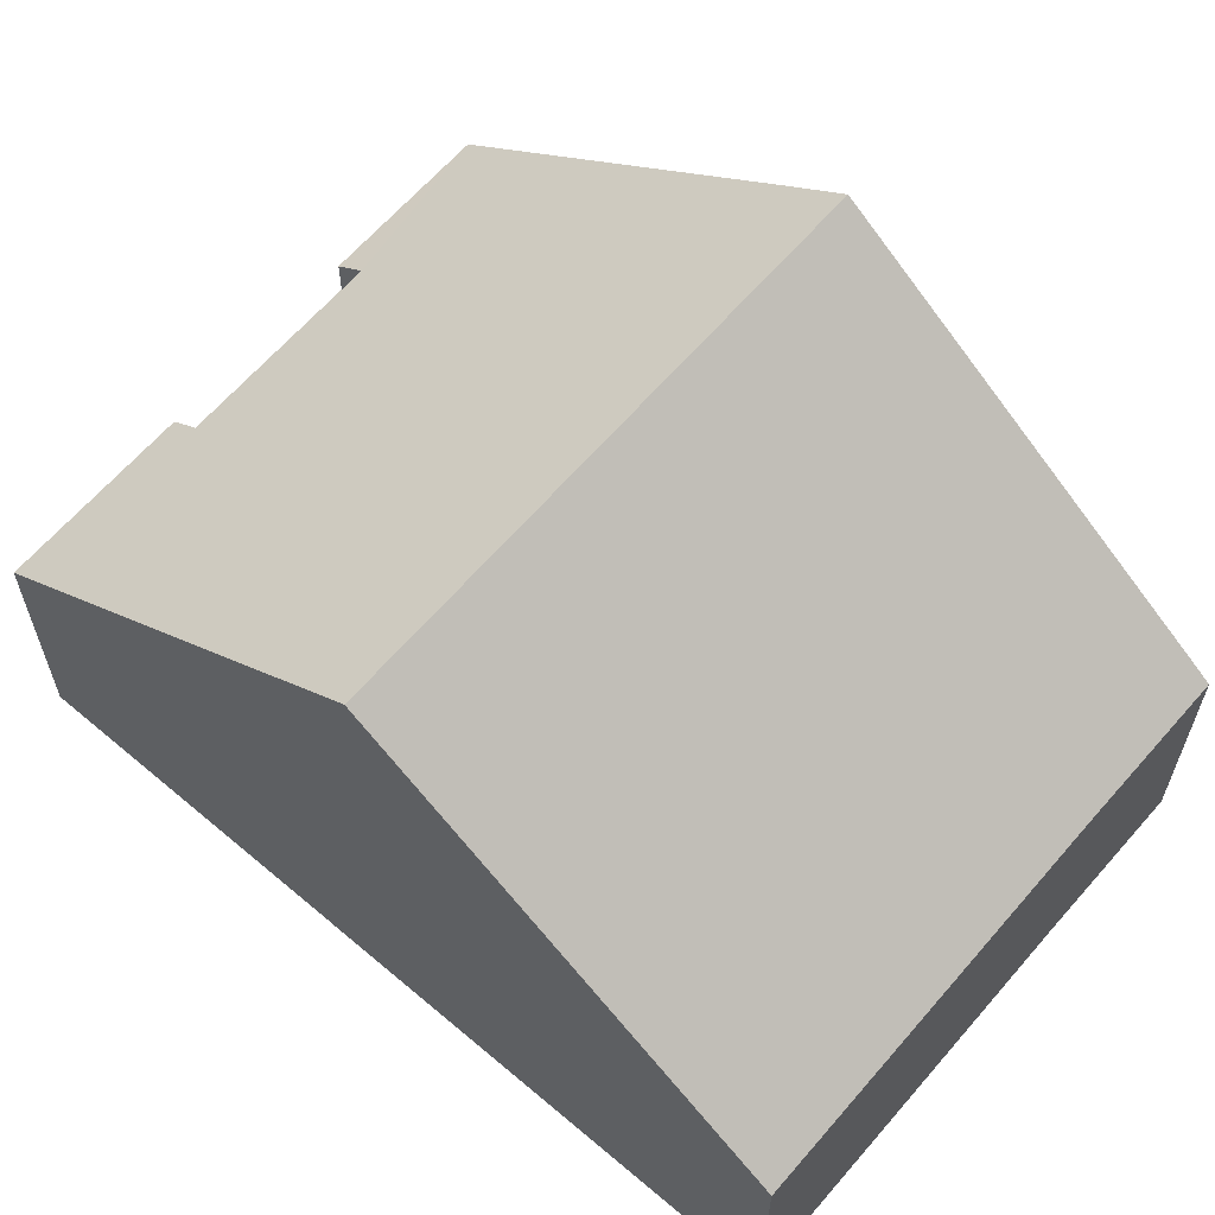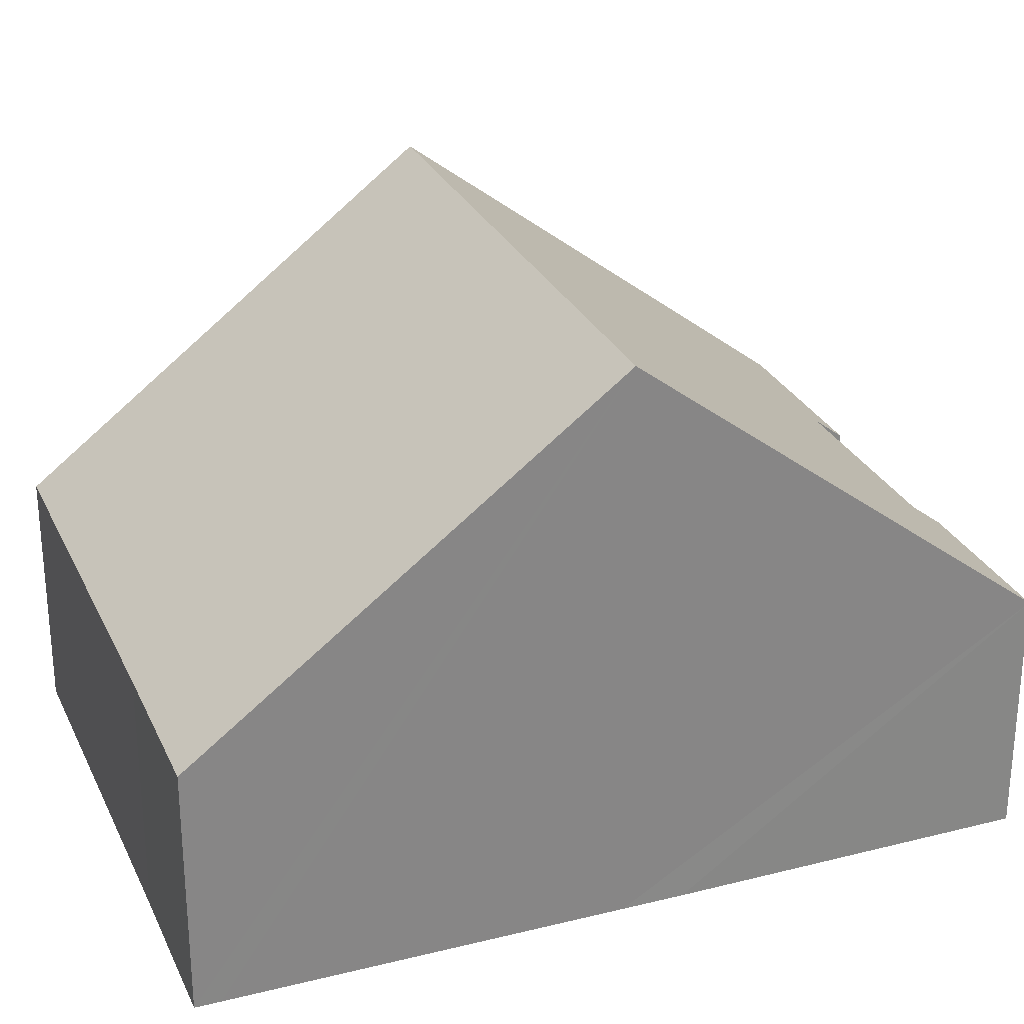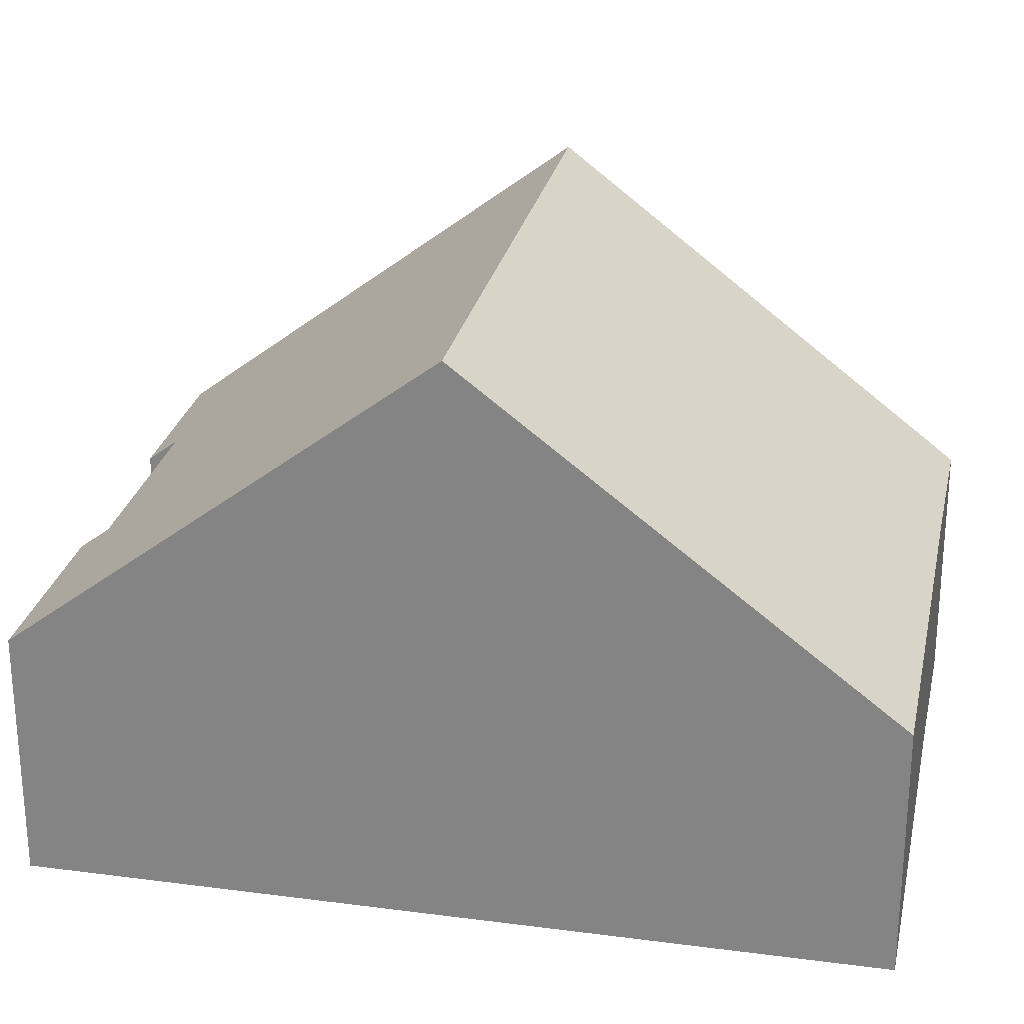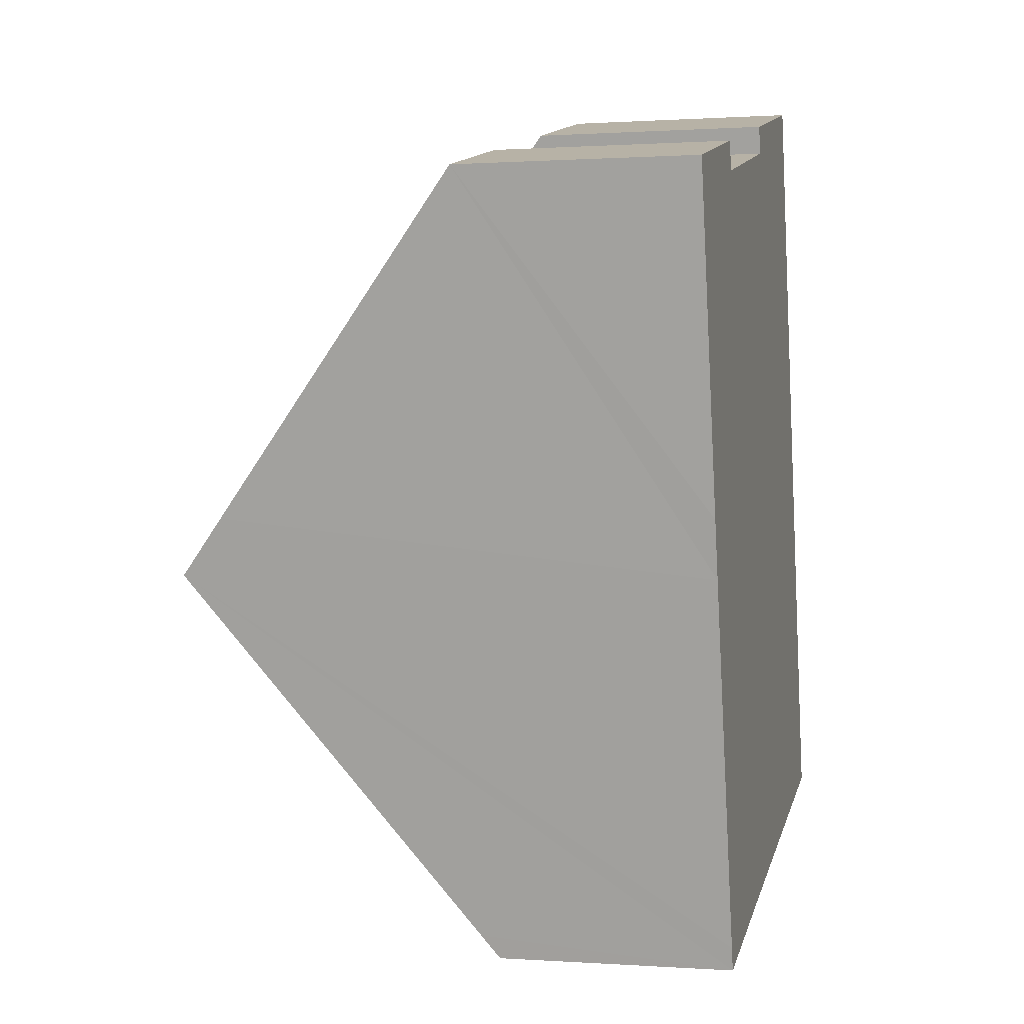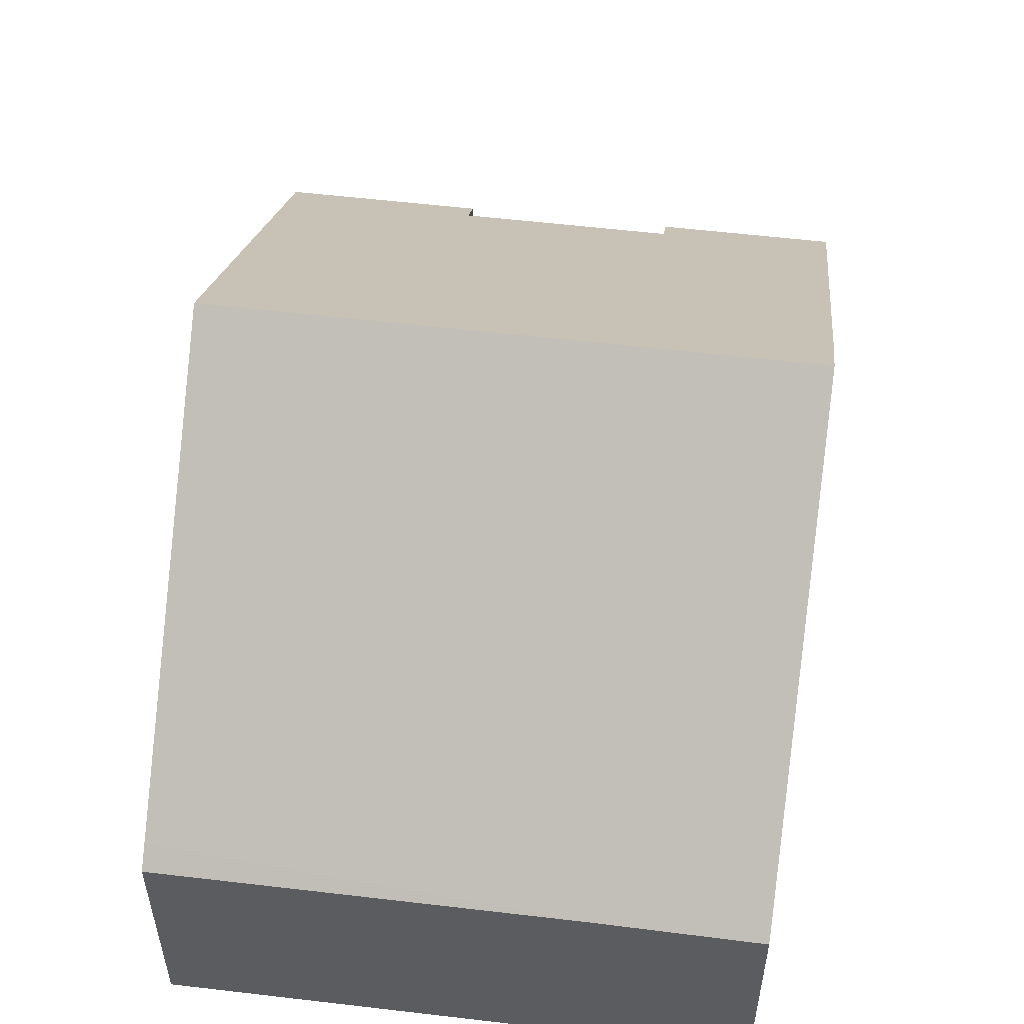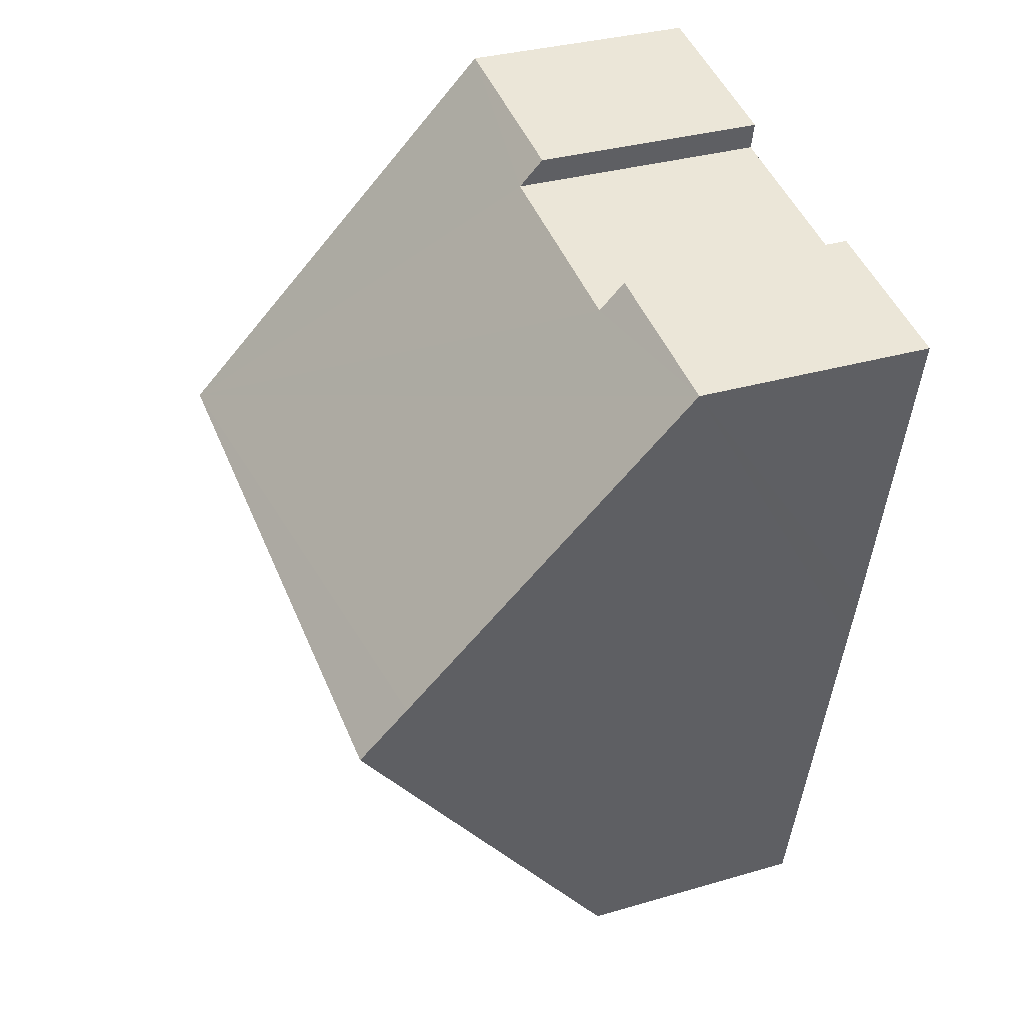
<metadata>
{"format":"obj","ext":"obj","renderer":"f3d","projection":"perspective","resolution":1024,"background":"white","views":[{"elev":63.3,"azim":117.6,"up":"+Y"},{"elev":27.9,"azim":-124.2,"up":"+Y"},{"elev":26.3,"azim":88.7,"up":"+Y"},{"elev":0.4,"azim":-75.5,"up":"+Z"},{"elev":55.6,"azim":174.1,"up":"+Y"},{"elev":32.4,"azim":-112.3,"up":"+Z"}]}
</metadata>
<code>
v  2.833 4.068 -11.99
v  5.355 3.791 -11.78
v  2.924 3.777 -12.36
v  11.4 4.031 -10.06
v  10.05 8.614 -4.195
v  1.436 8.614 -6.184
v  11.47 3.79 -10.37
v  2.587 3.782 0.597
v  2.69 4.132 0.148
v  0 3.781 2.315e-16
v  1.216 7.899 -5.27
v  5.826 4.132 0.872
v  8.625 3.792 1.977
v  5.725 3.792 1.307
v  2.924 7.57e-16 -12.36
v  2.833 7.342e-16 -11.99
v  1.436 3.787e-16 -6.184
v  1.216 3.227e-16 -5.27
v  0 0 0
v  5.826 -5.339e-17 0.872
v  5.725 -8.003e-17 1.307
v  2.587 -3.656e-17 0.597
v  2.69 -9.062e-18 0.148
v  8.625 -1.211e-16 1.977
v  10.05 2.569e-16 -4.195
v  11.4 6.161e-16 -10.06
v  11.47 6.35e-16 -10.37
v  5.355 7.214e-16 -11.78
g defaultobject
f 1 2 3
f 2 1 4
f 4 1 5
f 5 1 6
f 4 7 2
f 8 9 10
f 11 5 6
f 5 11 10
f 5 10 9
f 5 9 12
f 5 12 13
f 13 12 14
f 15 1 3
f 1 15 6
f 6 15 16
f 6 16 17
f 6 17 11
f 11 17 10
f 10 17 18
f 10 18 19
f 20 14 12
f 14 20 21
f 10 22 8
f 22 10 19
f 23 12 9
f 12 23 20
f 21 13 14
f 13 21 24
f 8 23 9
f 23 8 22
f 24 5 13
f 5 24 25
f 5 25 4
f 4 25 26
f 4 26 7
f 7 26 27
f 2 15 3
f 15 2 28
f 28 2 7
f 28 7 27
f 19 23 22
f 21 25 24
f 25 21 20
f 25 20 23
f 25 23 26
f 26 23 19
f 26 19 18
f 26 18 27
f 27 18 28
f 28 18 17
f 28 17 16
f 28 16 15

</code>
